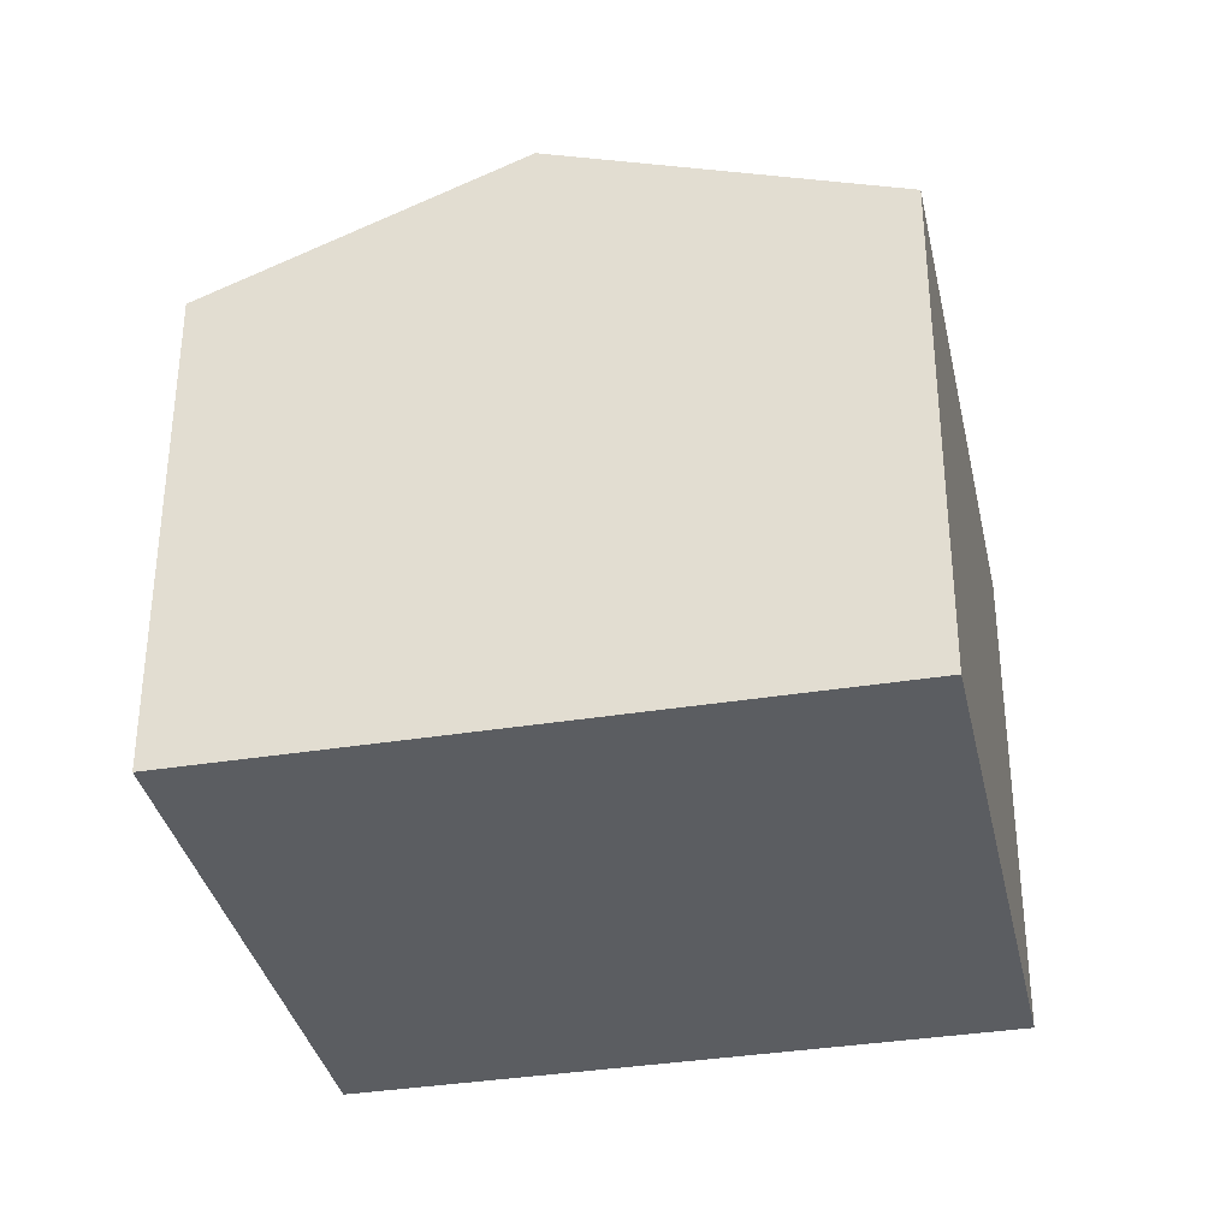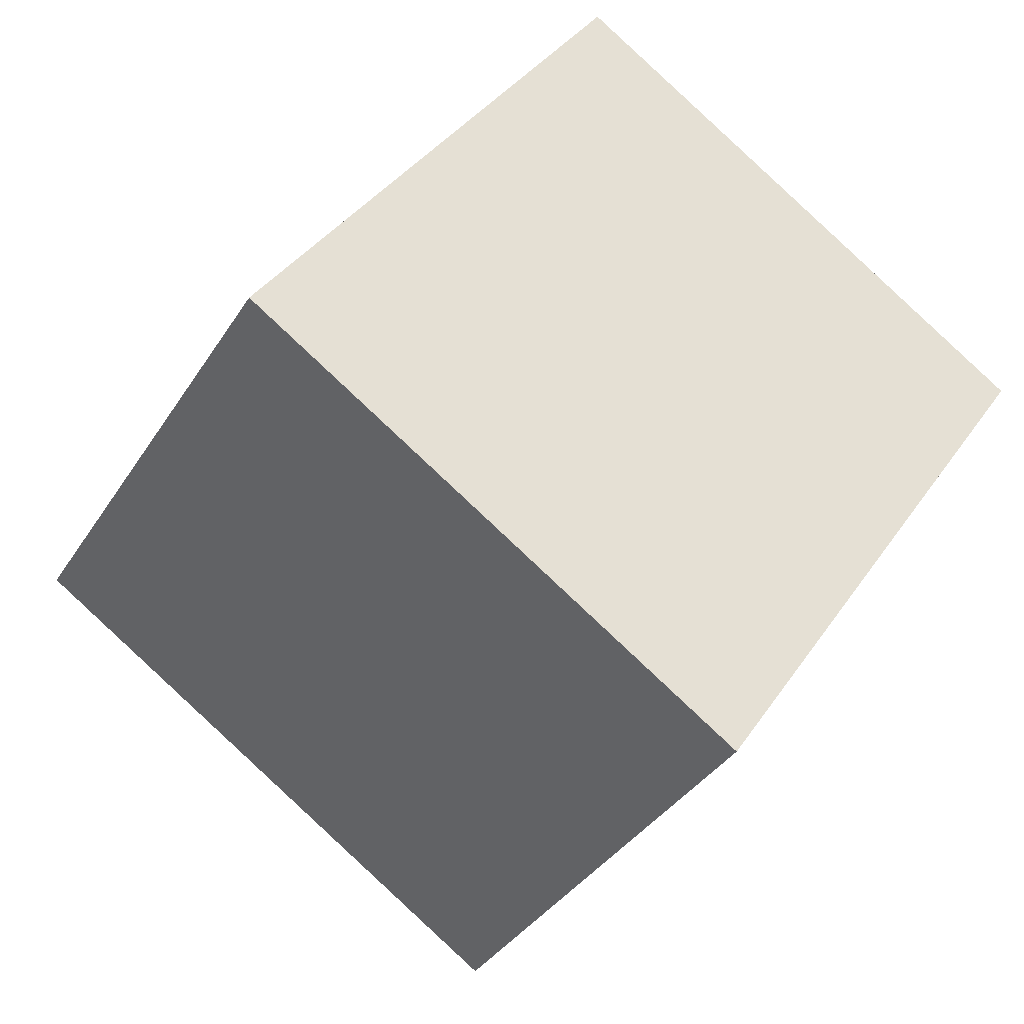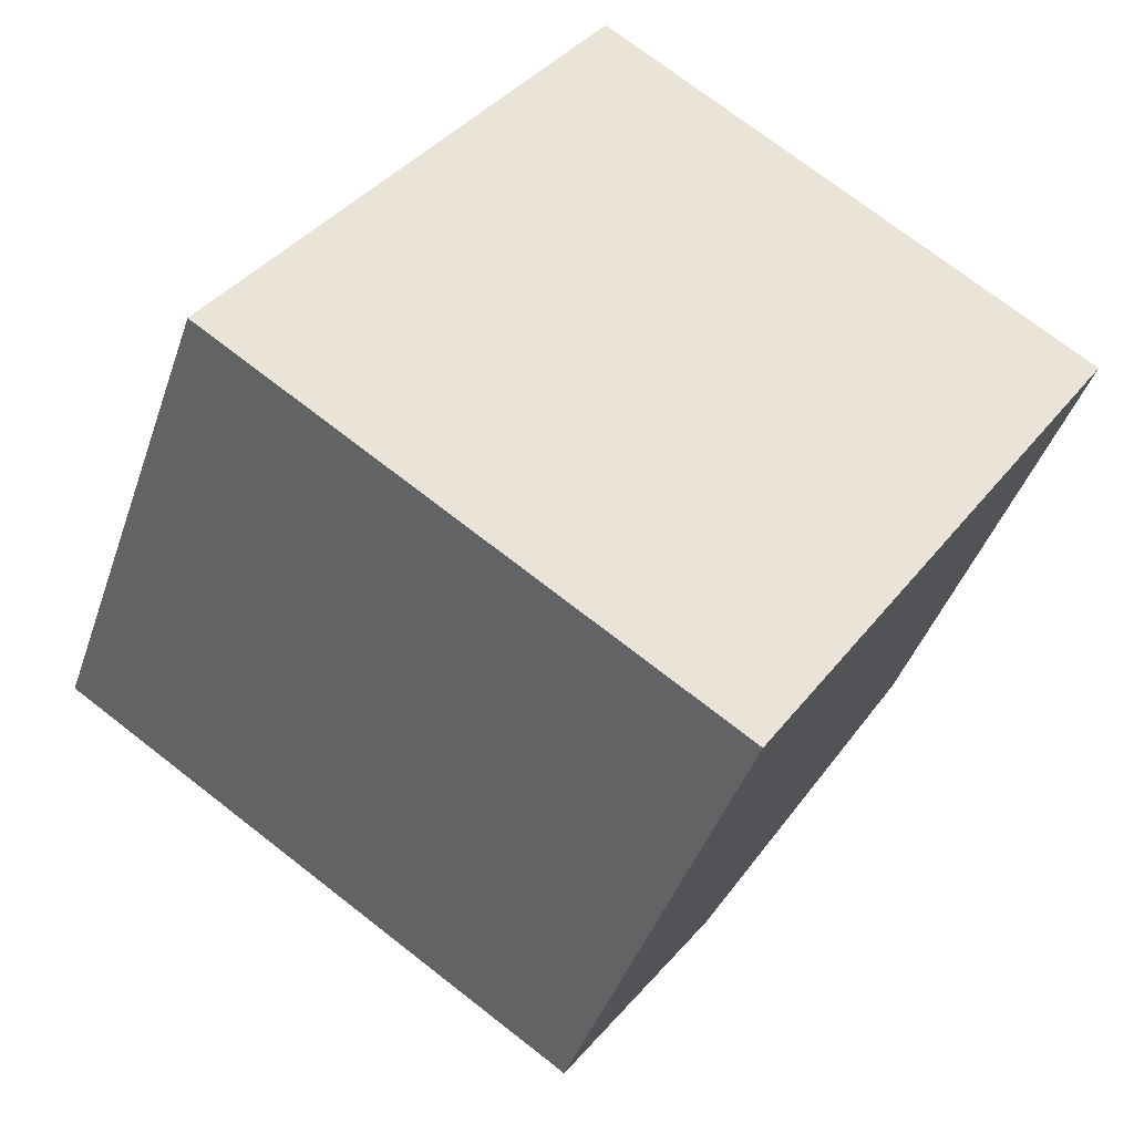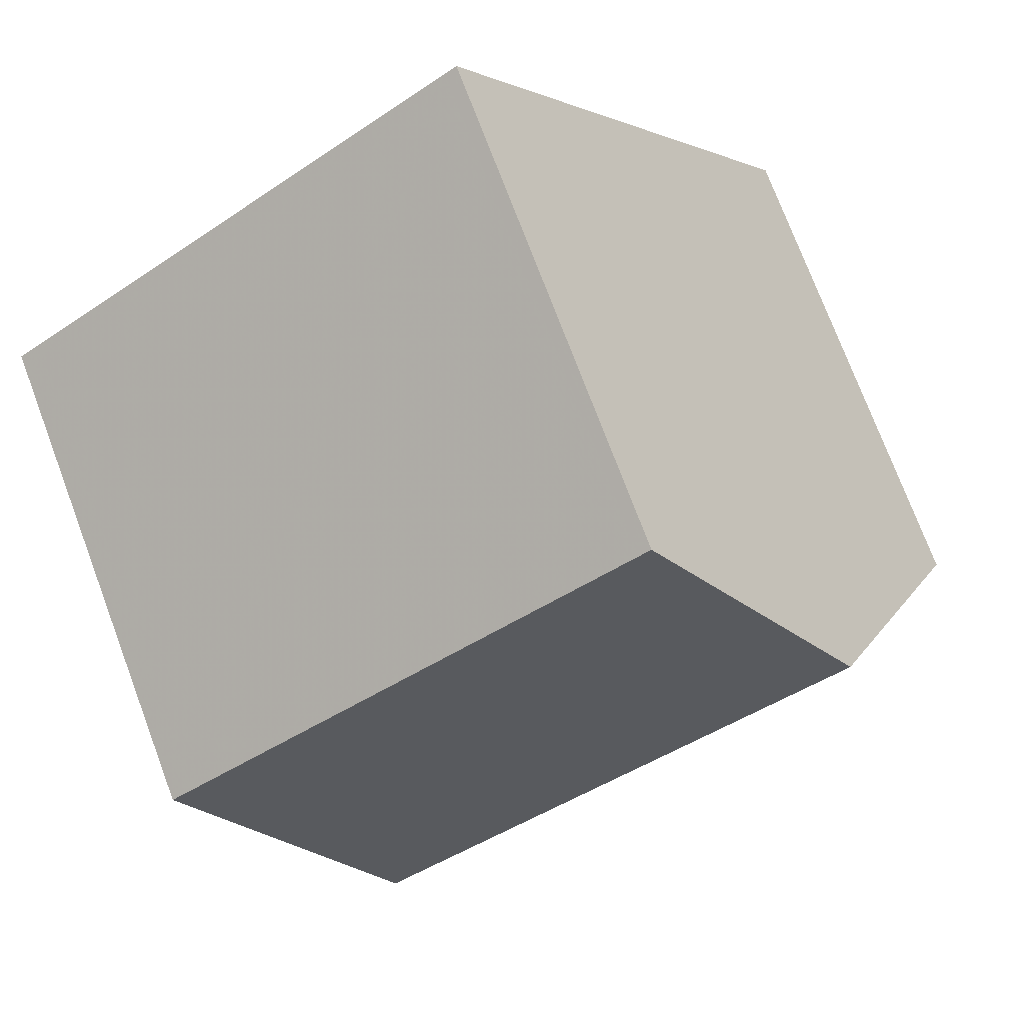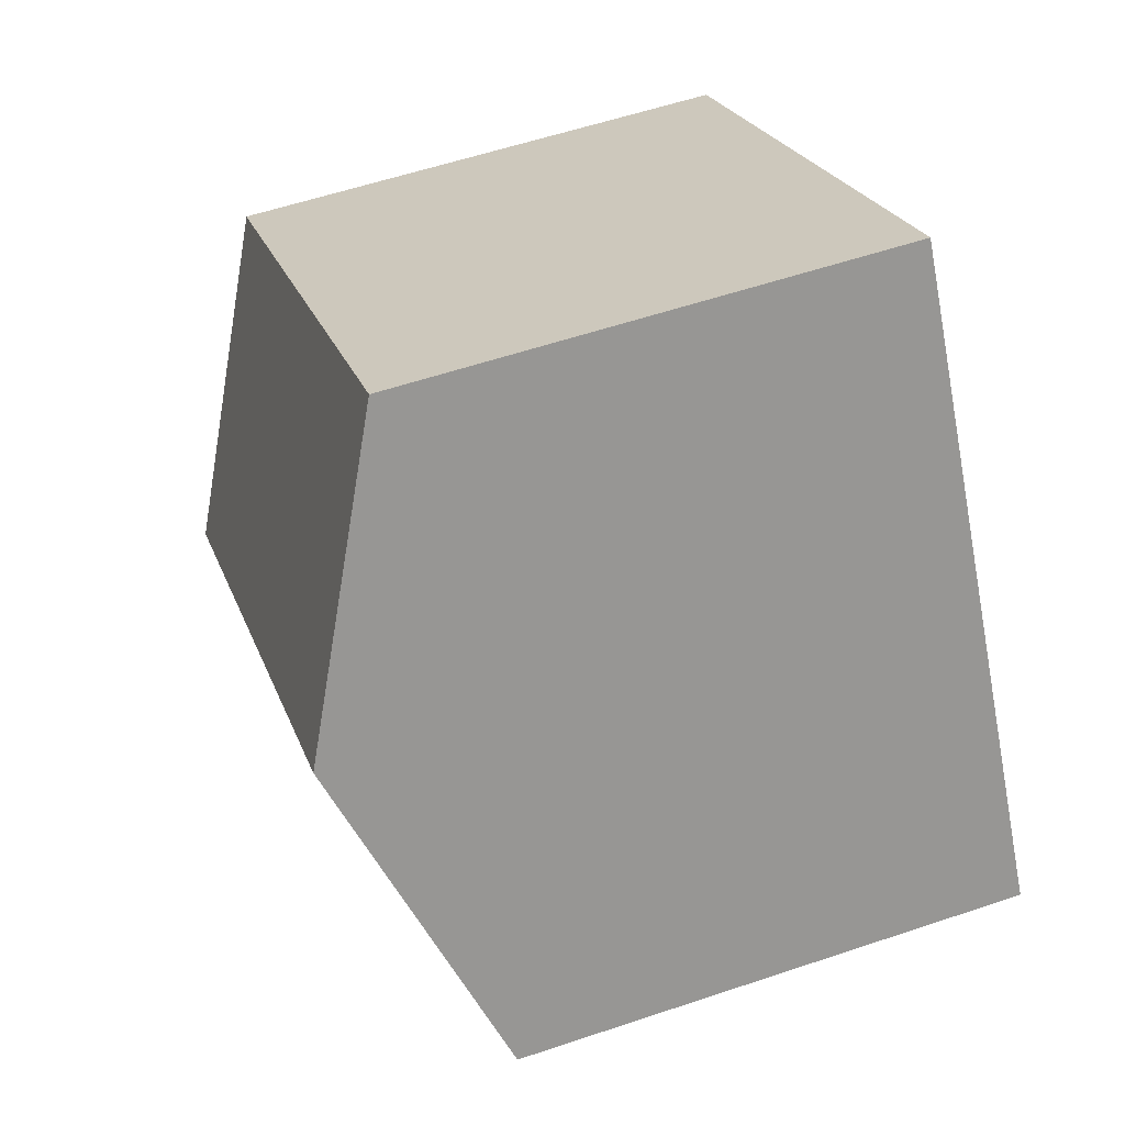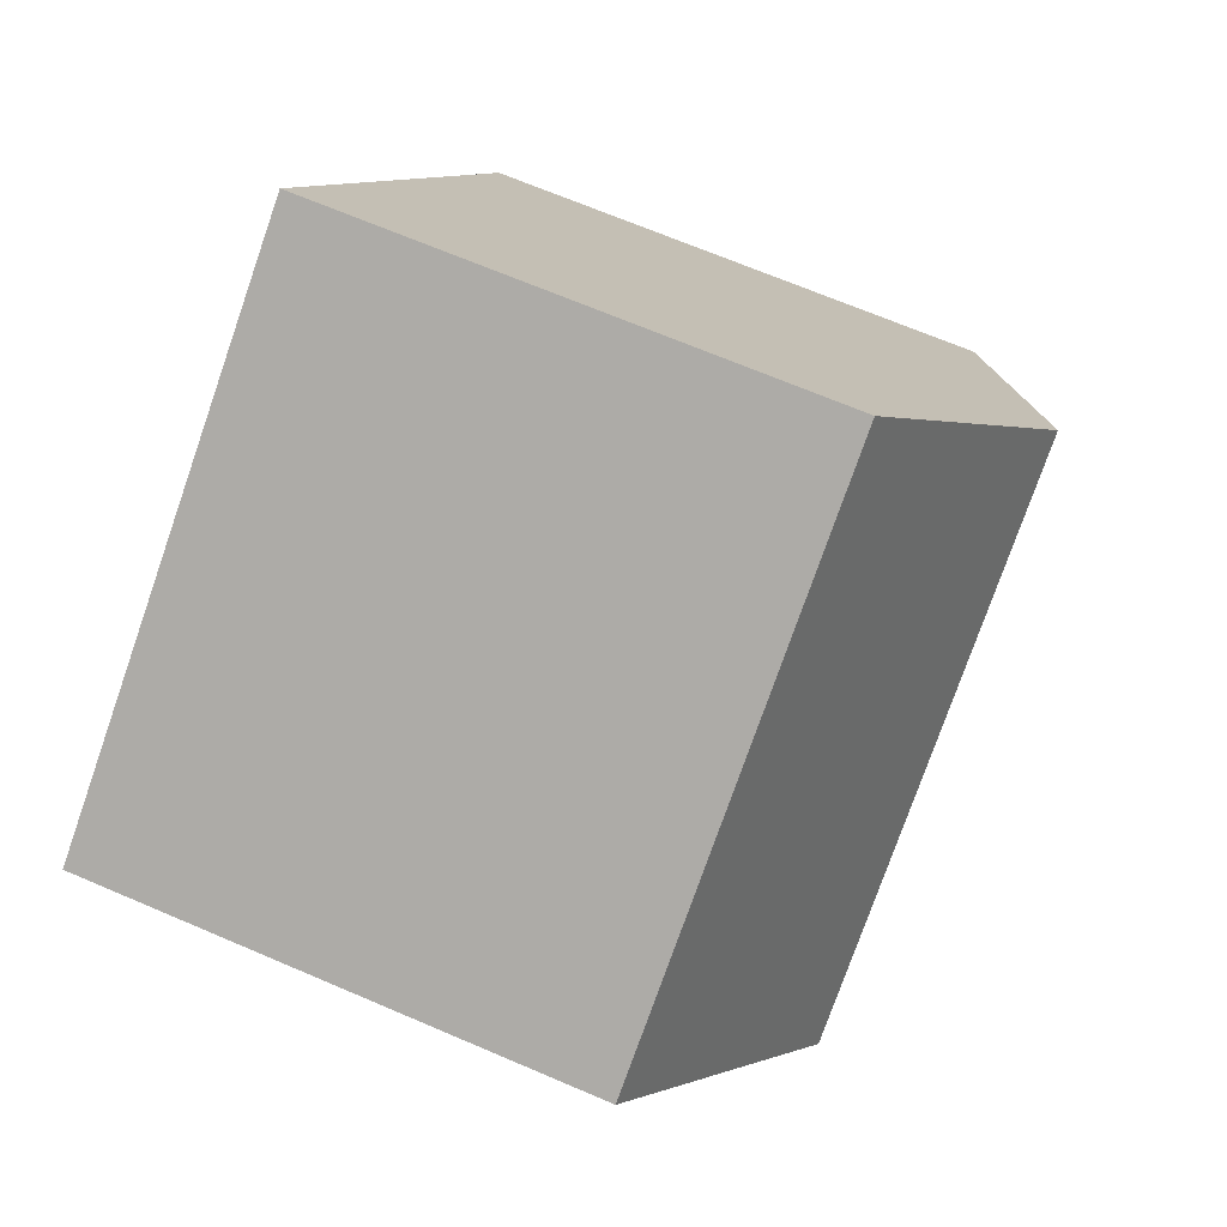
<metadata>
{"format":"obj","ext":"obj","renderer":"f3d","projection":"perspective","resolution":1024,"background":"white","views":[{"elev":-35.4,"azim":-44.0,"up":"+Z"},{"elev":-36.0,"azim":151.9,"up":"+Y"},{"elev":-42.1,"azim":161.9,"up":"+Y"},{"elev":74.7,"azim":-20.6,"up":"+Y"},{"elev":57.3,"azim":70.7,"up":"+Y"},{"elev":67.8,"azim":-66.7,"up":"+Y"}]}
</metadata>
<code>
v 156.6 -340.7 5.239
v 151.5 -344.1 5.239
v 152.8 -334.9 5.177
v 147.7 -338.4 5.164
v 154.6 -337.7 6.435
v 149.5 -341.1 6.428
v 149.8 -341 6.429
v 151.8 -343.9 5.239
v 156.6 -340.6 5.276
v 151.7 -343.8 5.276
v 151.5 -344 5.276
v 149.5 -341.1 6.428
v 154.6 -337.7 6.435
v 149.8 -341 6.429
v 147.9 -338.2 5.164
v 147.9 -338.2 5.172
v 147.7 -338.4 5.171
v 152.8 -335 5.185
v 154.5 -337.8 6.434
v 156.5 -340.6 5.276
v 156.5 -340.7 5.239
v 154.5 -337.8 6.434
v 152.7 -335 5.177
v 152.7 -335 5.184
v 156.5 -340.7 5.239
v 156.6 -340.7 5.239
v 156.6 -340.7 0
v 156.5 -340.7 0
v 151.5 -344 5.276
v 151.5 -344.1 5.239
v 151.5 -344.1 0
v 151.5 -344 8.882e-16
v 152.8 -335 5.185
v 152.8 -334.9 5.177
v 152.8 -334.9 0
v 152.8 -335 0
v 147.9 -338.2 5.164
v 147.7 -338.4 5.164
v 147.7 -338.4 0
v 147.9 -338.2 0
v 156.6 -340.6 5.276
v 154.6 -337.7 6.435
v 154.6 -337.7 0
v 156.6 -340.6 0
v 151.5 -344.1 5.239
v 151.8 -343.9 5.239
v 151.8 -343.9 0
v 151.5 -344.1 0
v 156.6 -340.7 5.239
v 156.6 -340.6 5.276
v 156.6 -340.6 0
v 156.6 -340.7 0
v 149.5 -341.1 6.428
v 151.5 -344 5.276
v 151.5 -344 8.882e-16
v 149.5 -341.1 0
v 147.7 -338.4 5.171
v 149.5 -341.1 6.428
v 149.5 -341.1 0
v 147.7 -338.4 0
v 152.7 -335 5.177
v 147.9 -338.2 5.164
v 147.9 -338.2 0
v 152.7 -335 0
v 147.7 -338.4 5.164
v 147.7 -338.4 5.171
v 147.7 -338.4 0
v 147.7 -338.4 0
v 154.6 -337.7 6.435
v 152.8 -335 5.185
v 152.8 -335 0
v 154.6 -337.7 0
v 151.8 -343.9 5.239
v 156.5 -340.7 5.239
v 156.5 -340.7 0
v 151.8 -343.9 0
v 152.8 -334.9 5.177
v 152.7 -335 5.177
v 152.7 -335 0
v 152.8 -334.9 0
v 152.8 -334.9 0
v 156.6 -340.7 0
v 151.5 -344.1 0
v 147.7 -338.4 0
f 11 6 7 10
f 20 10 7 19
f 21 8 10 20
f 10 8 2 11
f 17 4 15 16
f 24 16 15 23
f 16 14 12 17
f 22 14 16 24
f 19 5 9 20
f 20 9 1 21
f 23 3 18 24
f 24 18 13 22
f 26 27 28 25
f 30 31 32 29
f 34 35 36 33
f 38 39 40 37
f 42 43 44 41
f 46 47 48 45
f 50 51 52 49
f 54 55 56 53
f 58 59 60 57
f 62 63 64 61
f 66 67 68 65
f 70 71 72 69
f 74 75 76 73
f 78 79 80 77
f 82 83 84 81

</code>
